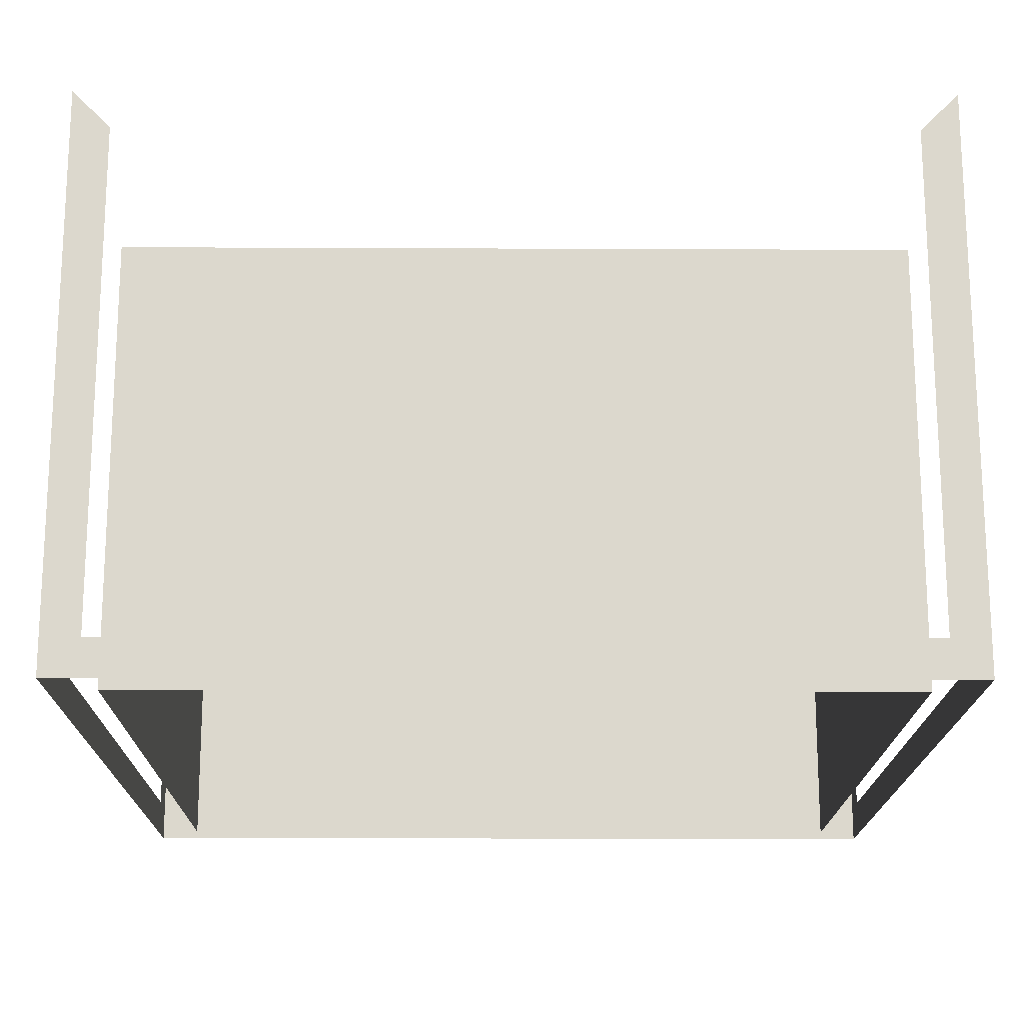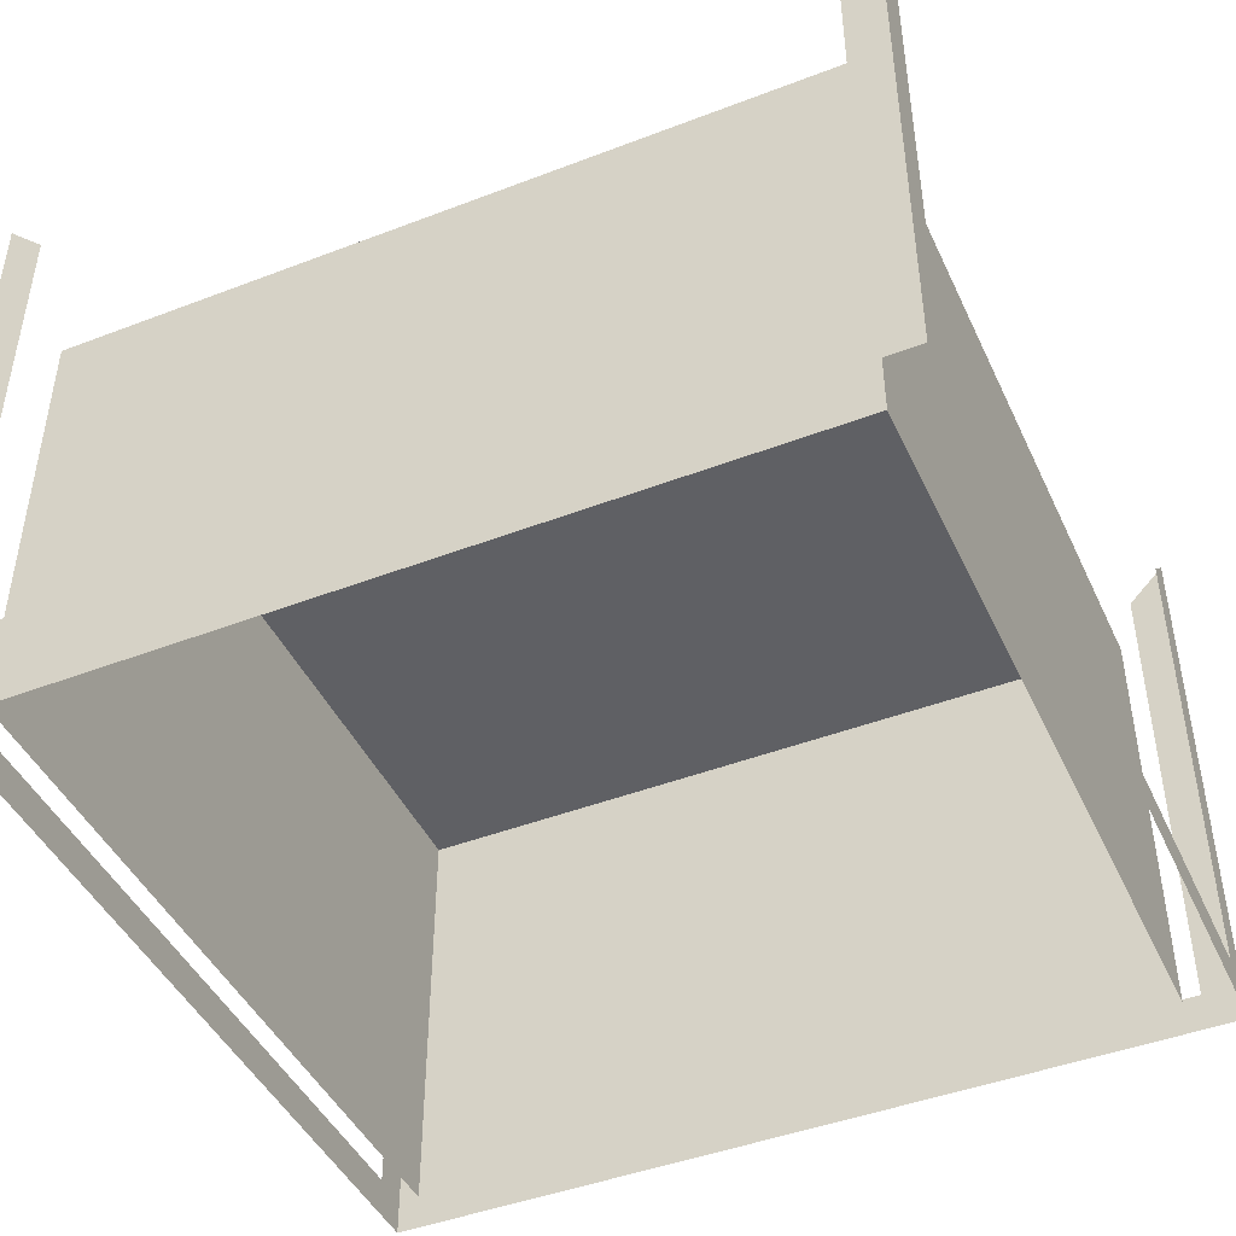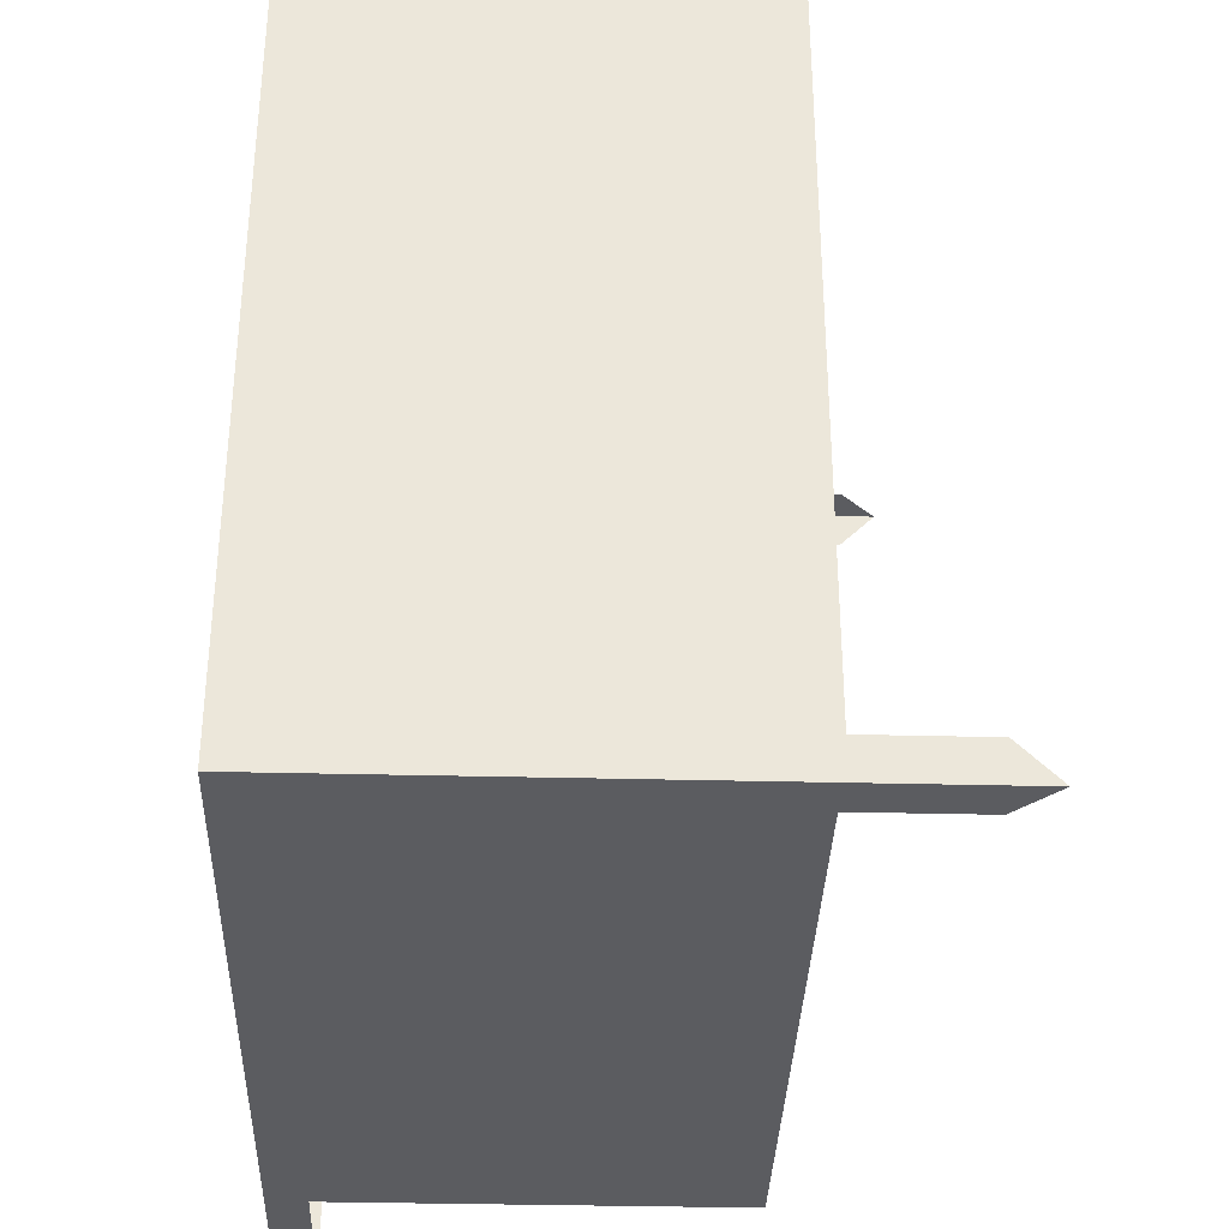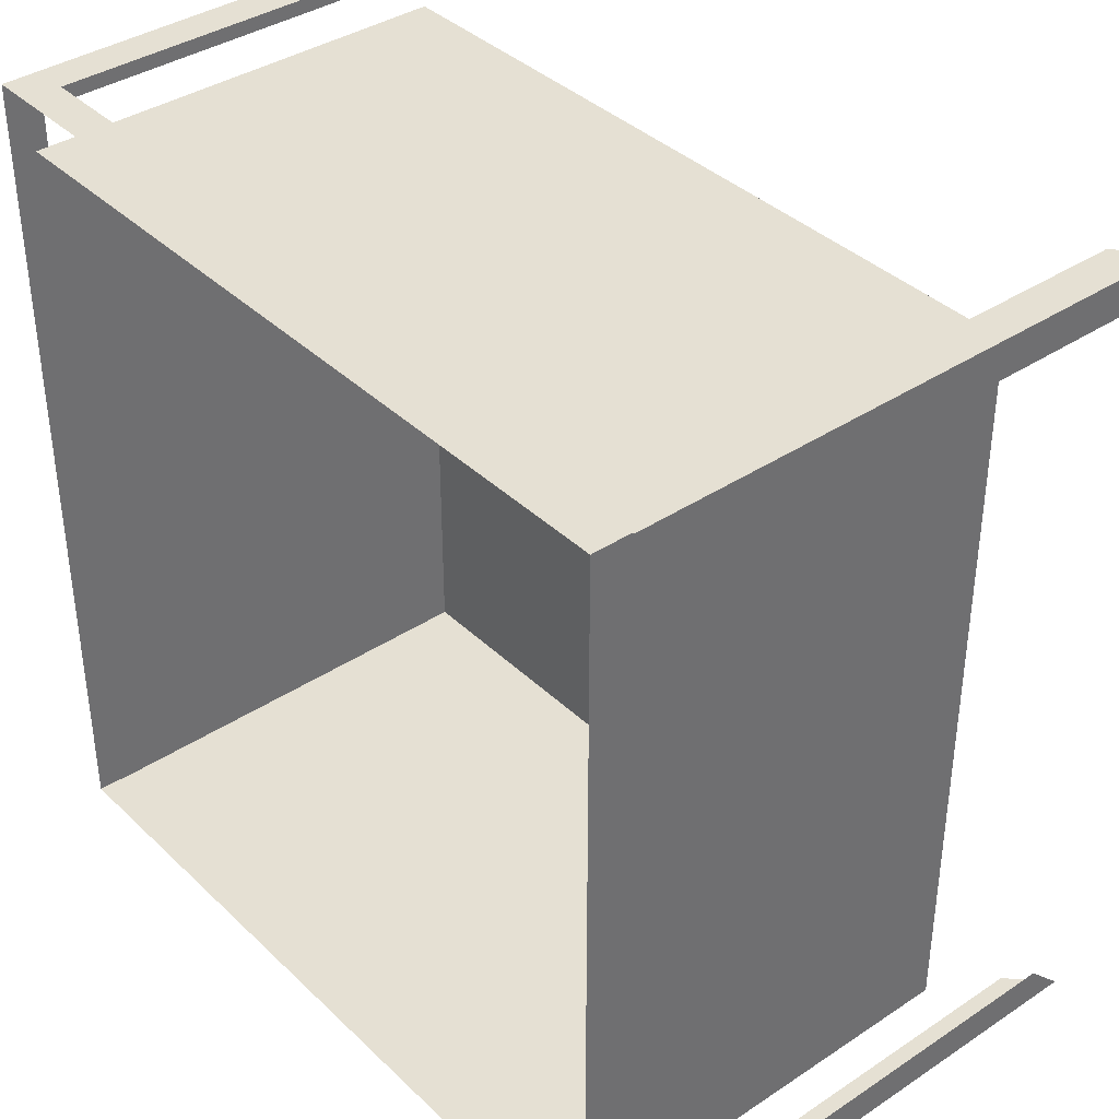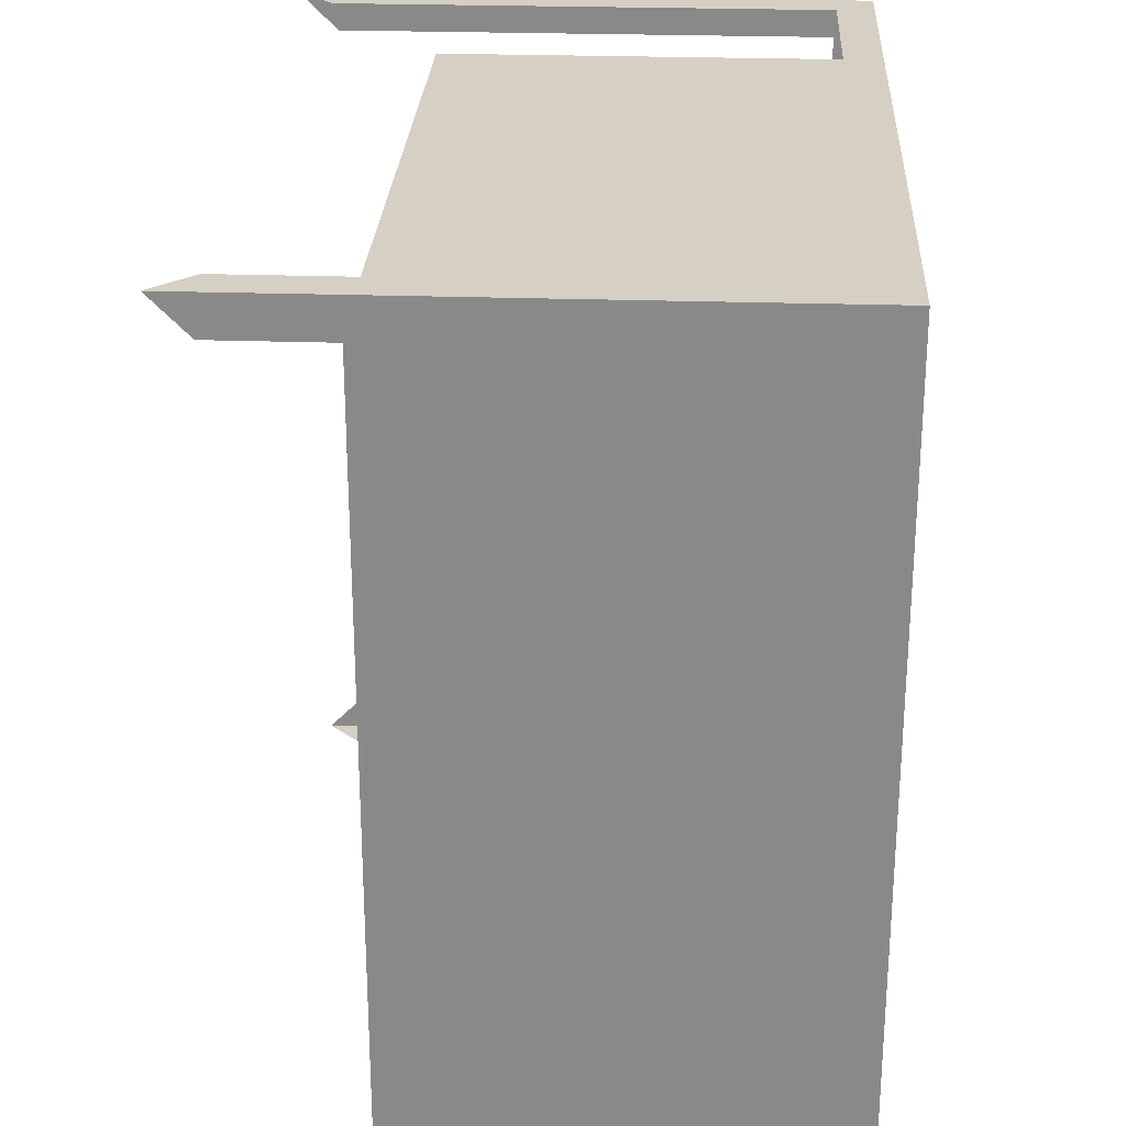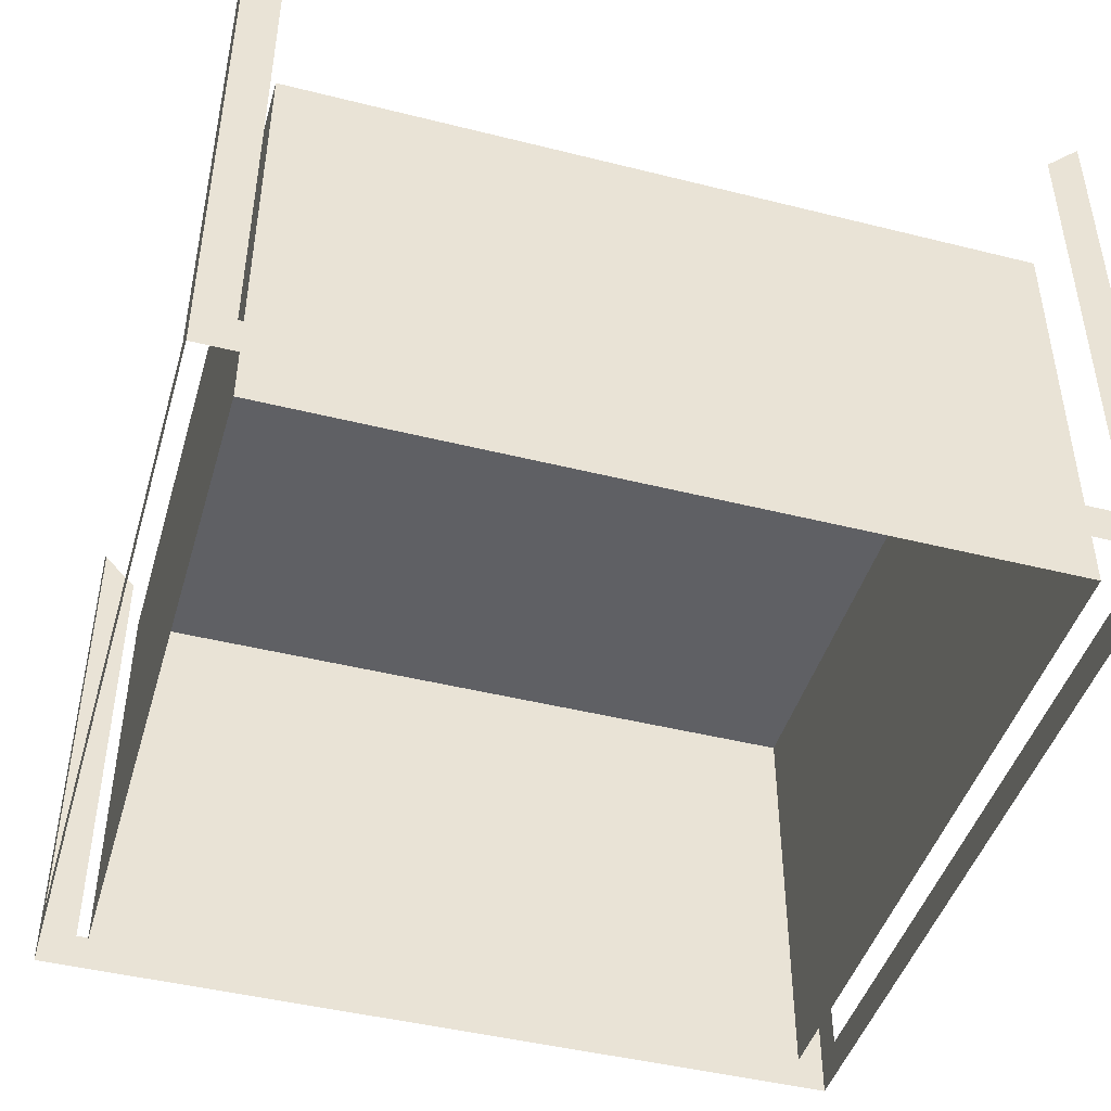
<metadata>
{"format":"obj","ext":"obj","renderer":"f3d","projection":"perspective","resolution":1024,"background":"white","views":[{"elev":-17.4,"azim":89.5,"up":"+Y"},{"elev":-44.9,"azim":114.0,"up":"+Y"},{"elev":-34.6,"azim":88.1,"up":"+Z"},{"elev":38.2,"azim":50.0,"up":"+Z"},{"elev":26.3,"azim":-87.0,"up":"+Z"},{"elev":-45.0,"azim":-16.2,"up":"+Y"}]}
</metadata>
<code>
g default
v -1.124 -0 1.124
v 1.124 -0 1.124
v -1.124 1.524 1.124
v 1.124 1.524 1.124
v -1.124 1.524 -1.124
v 1.124 1.524 -1.124
v -1.124 -0 -1.124
v 1.124 -0 -1.124
v -1.024 0.1 1.124
v 1.024 0.1 1.124
v 1.024 1.424 1.124
v -1.024 1.424 1.124
v -1.024 1.424 -1.124
v 1.024 1.424 -1.124
v 1.024 0.1 -1.124
v -1.024 0.1 -1.124
v 1.124 0.1 -1.024
v 1.124 0.1 1.024
v 1.124 1.424 -1.024
v 1.124 1.424 1.024
v -1.124 0.1 -1.024
v -1.124 0.1 1.024
v -1.124 1.424 1.024
v -1.124 1.424 -1.024
v -0.9993 0 0.9993
v 0.9993 0 0.9993
v -0.9993 1.151 0.9993
v 0.9993 1.151 0.9993
v -0.9993 1.151 -0.9993
v 0.9993 1.151 -0.9993
v -0.9993 0 -0.9993
v 0.9993 0 -0.9993
g waterTank_3
f 1 2 10 9
f 2 4 11 10
f 3 1 9 12
f 6 8 15 14
f 8 7 16 15
f 7 5 13 16
f 2 8 17 18
f 8 6 19 17
f 4 2 18 20
f 7 1 22 21
f 1 3 23 22
f 5 7 21 24
f 25 26 28 27
f 27 28 30 29
f 29 30 32 31
f 26 32 30 28
f 31 25 27 29

</code>
